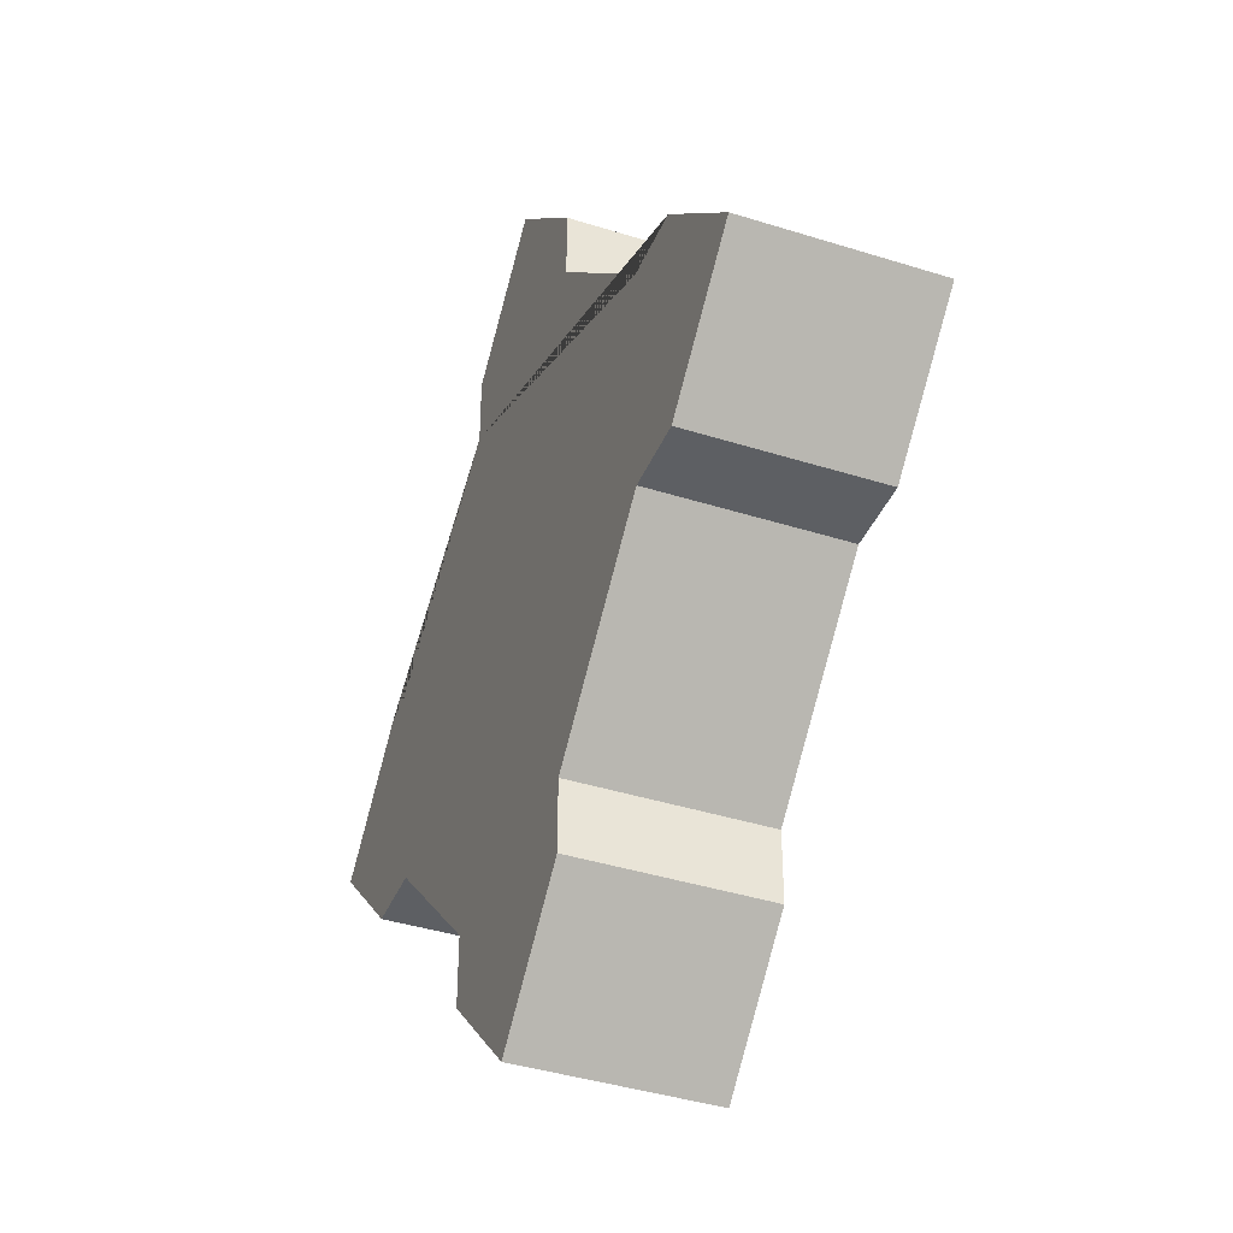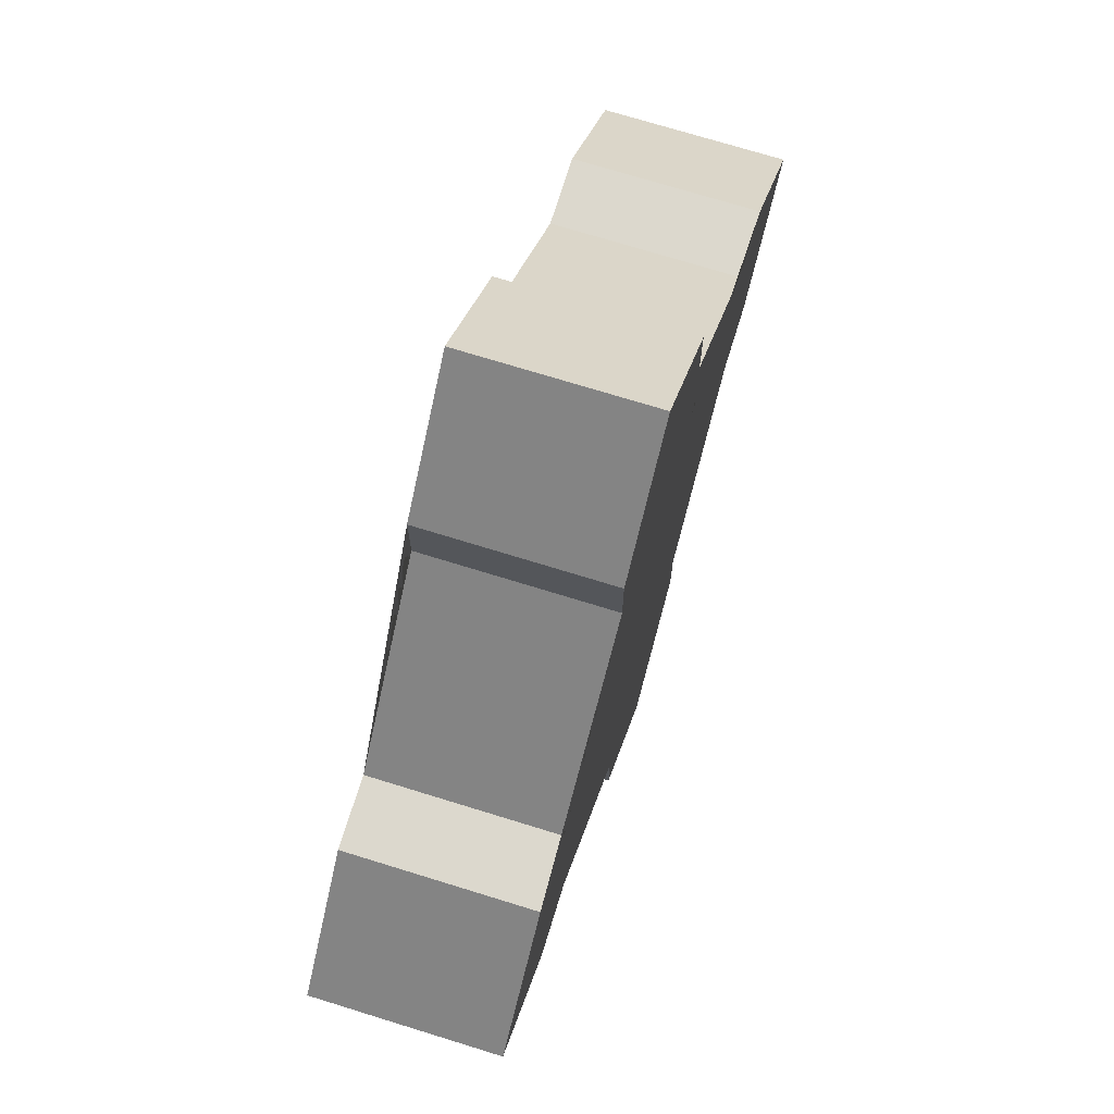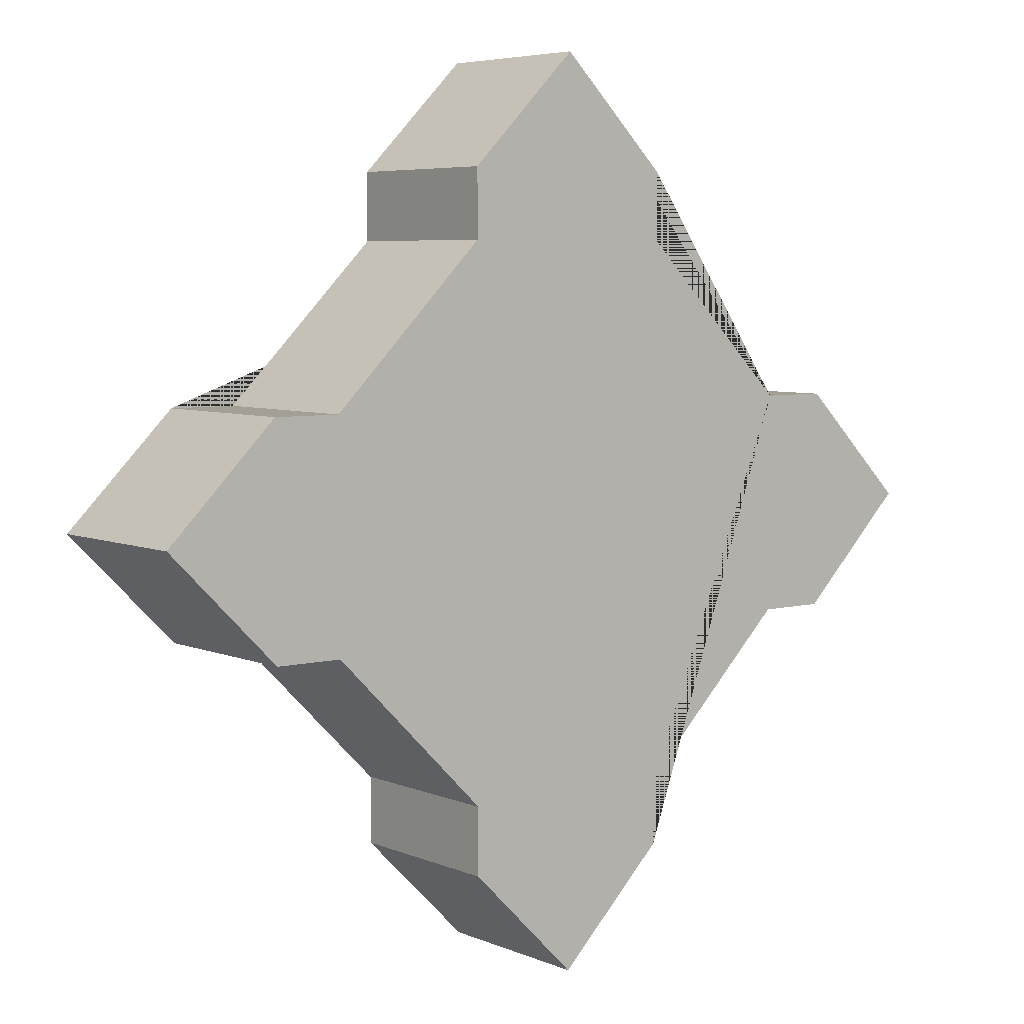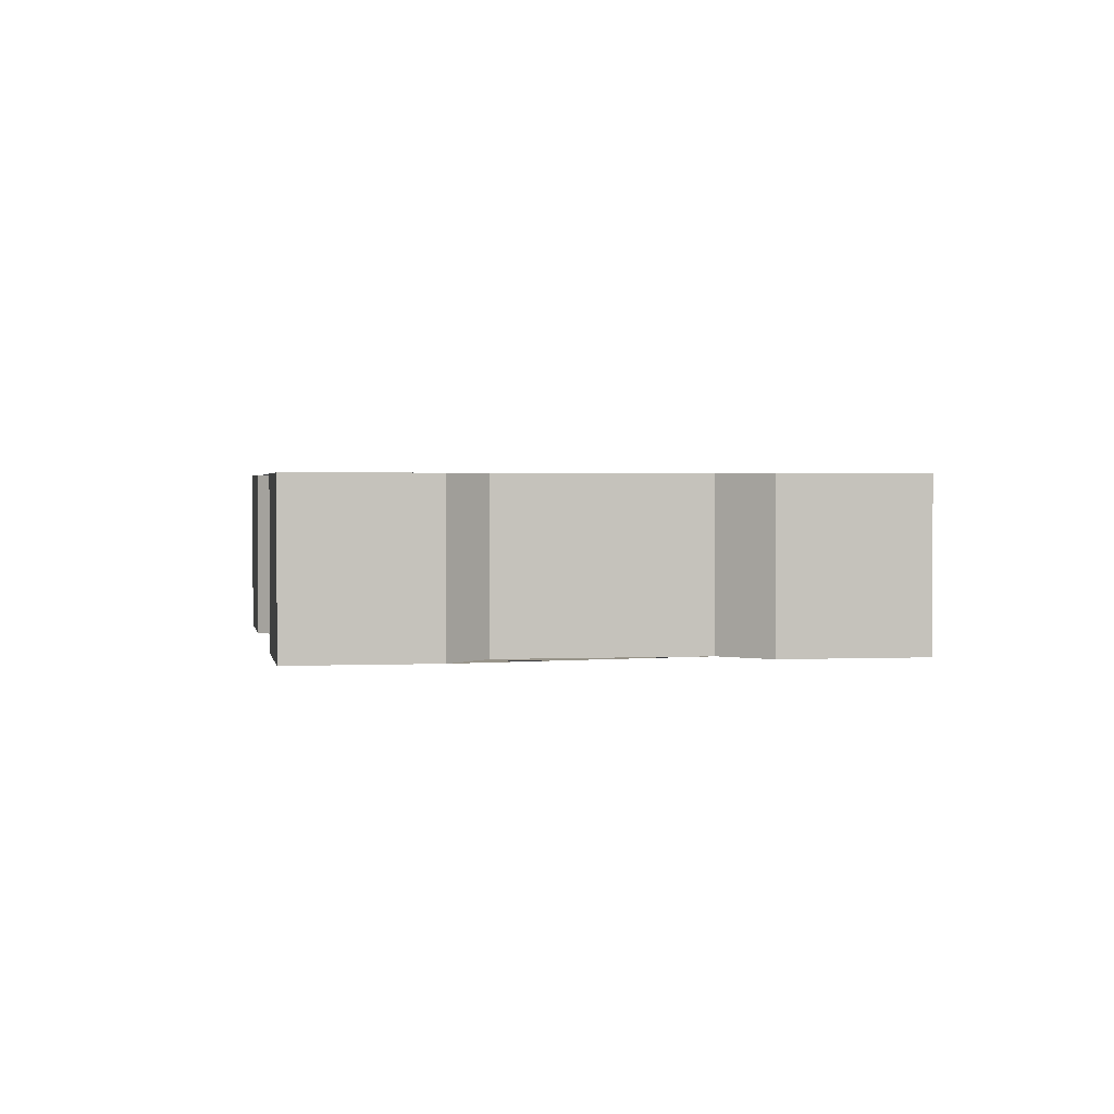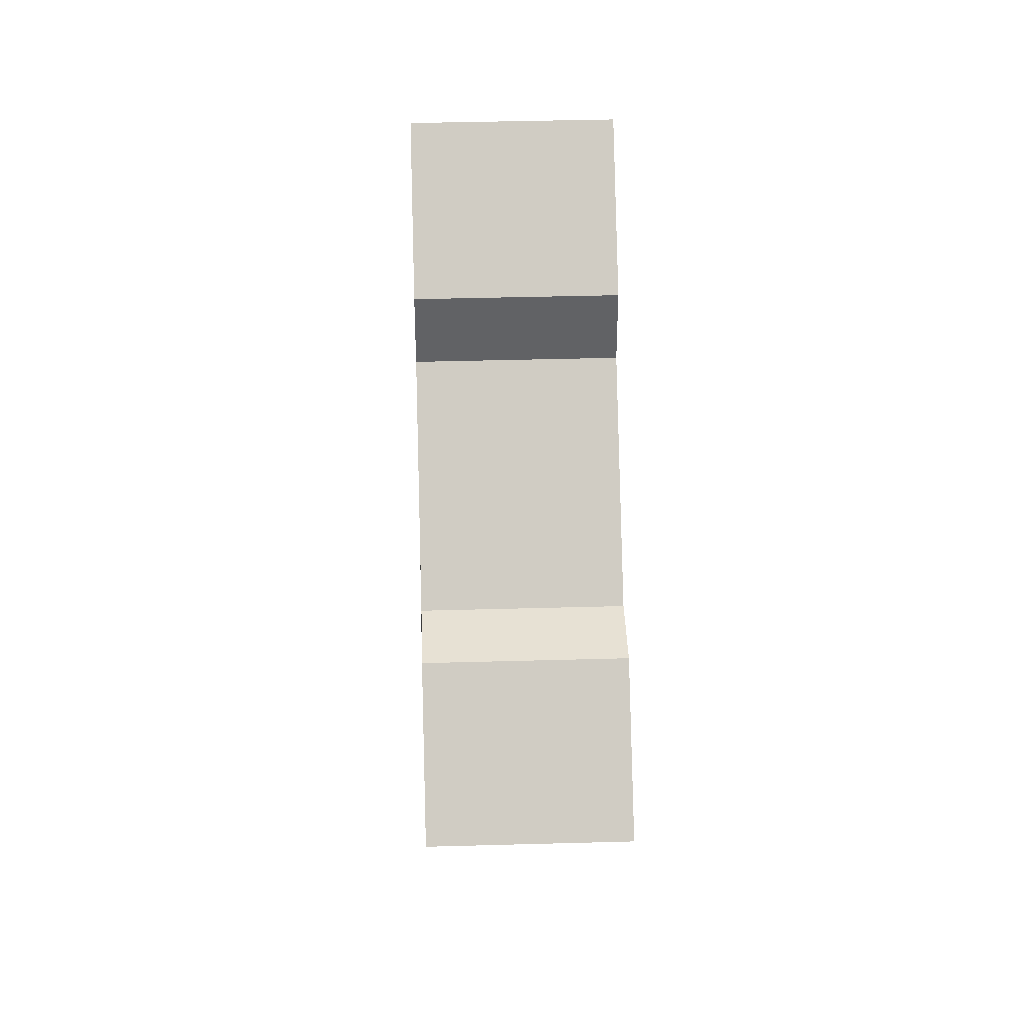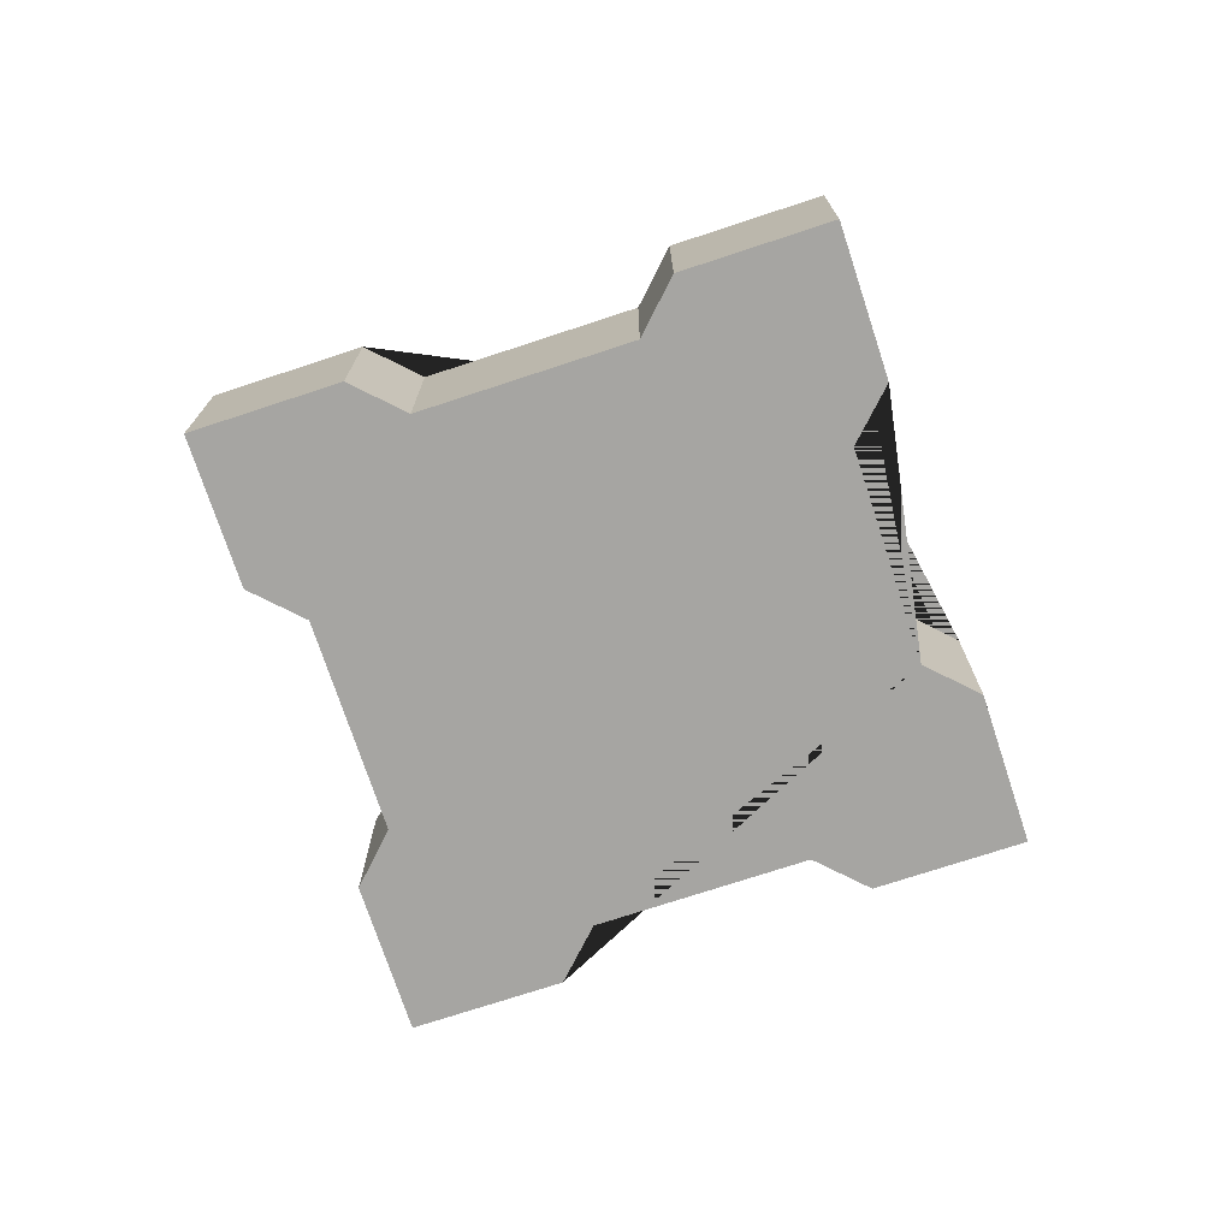
<metadata>
{"format":"obj","ext":"obj","renderer":"f3d","projection":"perspective","resolution":1024,"background":"white","views":[{"elev":-39.9,"azim":68.6,"up":"+Z"},{"elev":72.4,"azim":-72.8,"up":"+Z"},{"elev":5.6,"azim":141.8,"up":"+Z"},{"elev":1.8,"azim":-54.6,"up":"+Y"},{"elev":39.6,"azim":88.0,"up":"+Z"},{"elev":-73.7,"azim":-116.8,"up":"+Y"}]}
</metadata>
<code>
g Mesh1 Model
v -0.1243 0 0.3
v -0.3 0 0.1243
v -0.3757 0 0.1243
v -0.5 0 -3.062e-17
v -0.3757 0 -0.1243
v -0.3 0 -0.1243
v -0.1243 0 -0.3
v -0.1243 0 -0.3757
v 0 0 -0.5
v 0.1243 0 -0.3757
v 0.1243 0 -0.3
v 0.3 0 -0.1243
v 0.3757 0 -0.1243
v 0.5 0 9.185e-17
v 0.3757 0 0.1243
v 0.3 0 0.1243
v 0.1243 0 0.3
v 0.1243 0 0.3757
v -6.123e-17 0 0.5
v -0.1243 0 0.3757
f 1 2 3 4 5 6 7 8 9 10 11 12 13 14 15 16 17 18 19 20
v -0.1243 0.2 0.3
v -0.3 0.2 0.1243
f 2 1 21 22
v -0.1243 0.2 0.3757
f 1 20 23 21
v -6.123e-17 0.2 0.5
f 20 19 24 23
v 0.1243 0.2 0.3757
f 19 18 25 24
v 0.1243 0.2 0.3
f 18 17 26 25
v 0.3 0.2 0.1243
f 17 16 27 26
v 0.3757 0.2 0.1243
f 16 15 28 27
v 0.5 0.2 9.185e-17
f 15 14 29 28
v 0.3757 0.2 -0.1243
f 14 13 30 29
v 0.3 0.2 -0.1243
f 13 12 31 30
v 0.1243 0.2 -0.3
f 12 11 32 31
v 0.1243 0.2 -0.3757
f 11 10 33 32
v 0 0.2 -0.5
f 10 9 34 33
v -0.1243 0.2 -0.3757
f 9 8 35 34
v -0.1243 0.2 -0.3
f 8 7 36 35
v -0.3 0.2 -0.1243
f 7 6 37 36
v -0.3757 0.2 -0.1243
f 6 5 38 37
v -0.5 0.2 -3.062e-17
f 5 4 39 38
v -0.3757 0.2 0.1243
f 4 3 40 39
f 3 2 22 40
f 22 21 23 24 25 26 27 28 29 30 31 32 33 34 35 36 37 38 39 40

</code>
